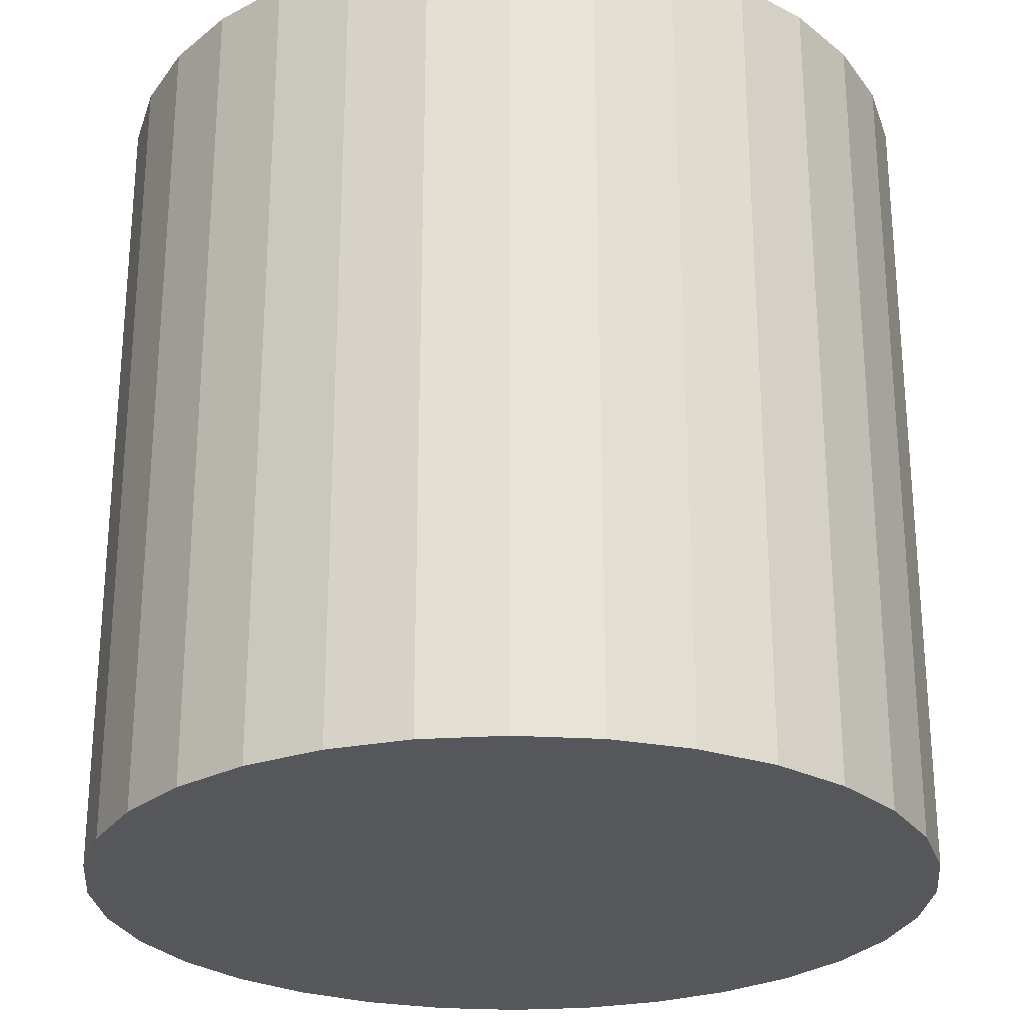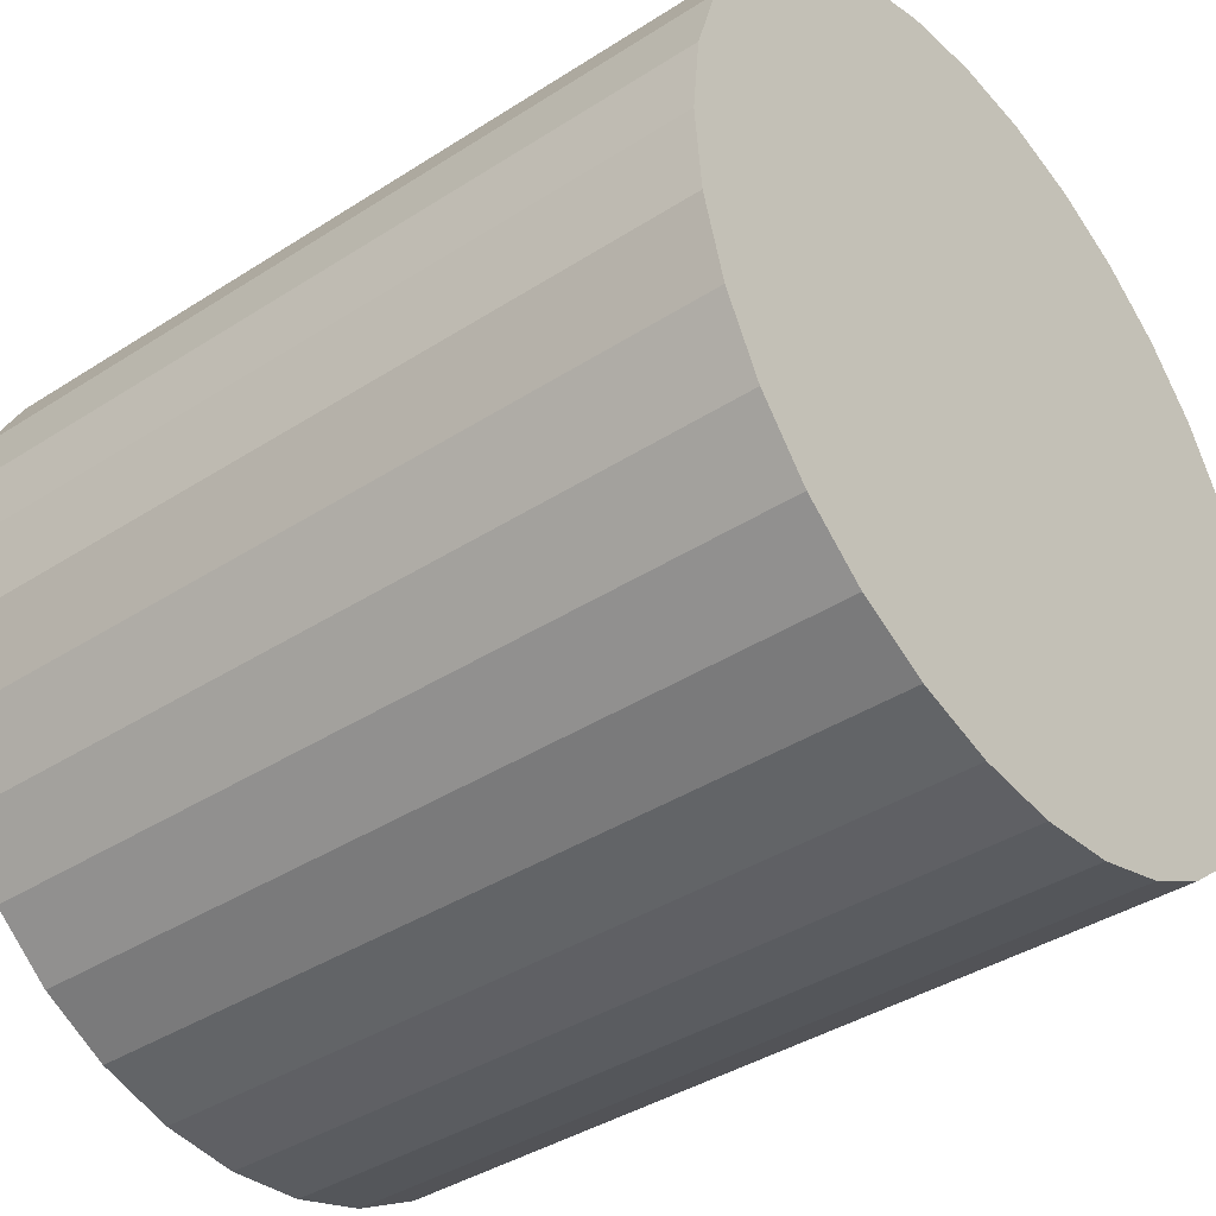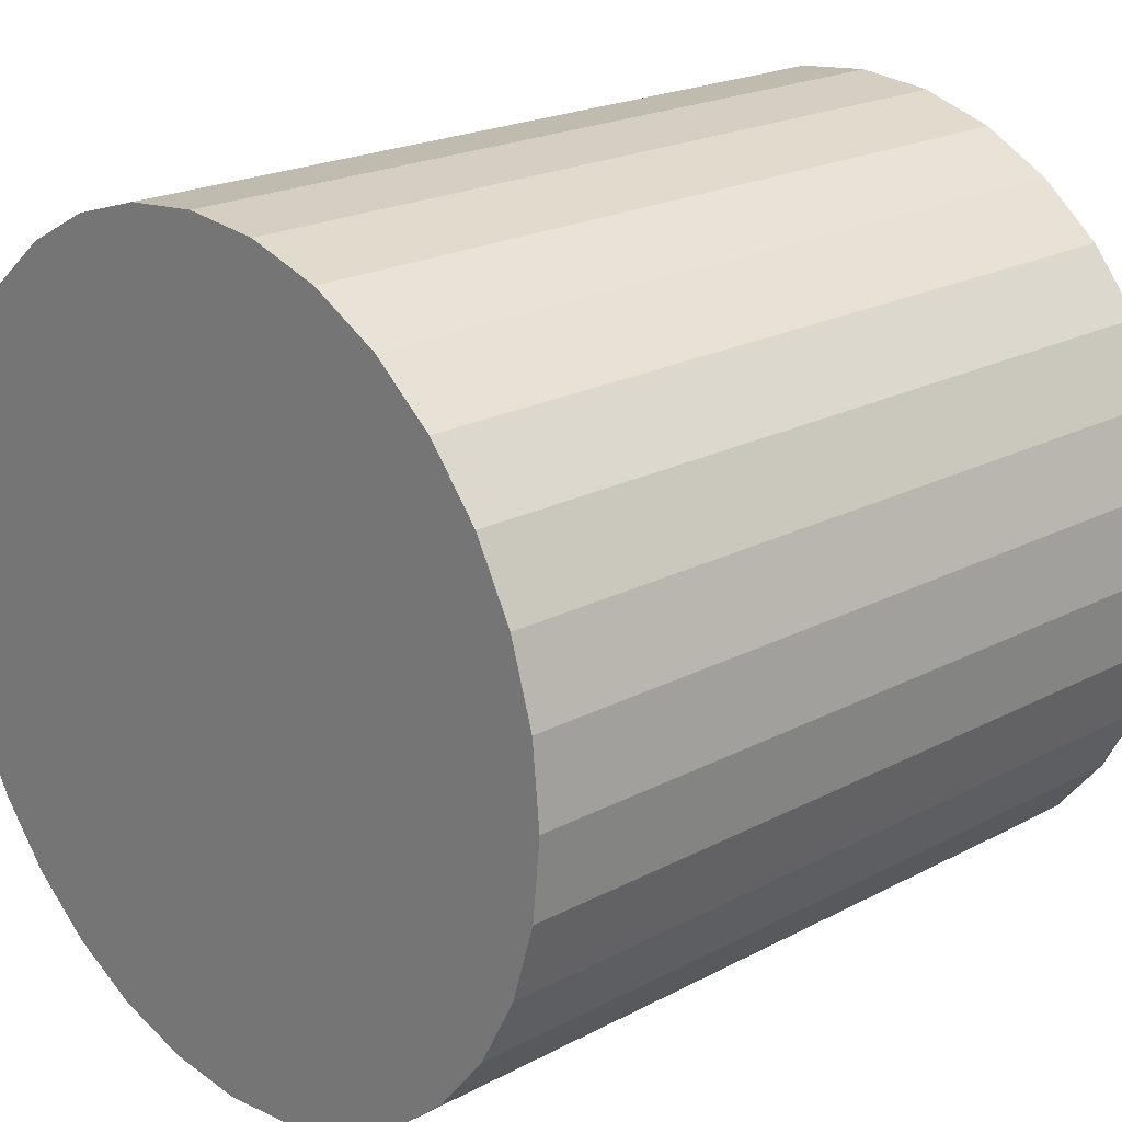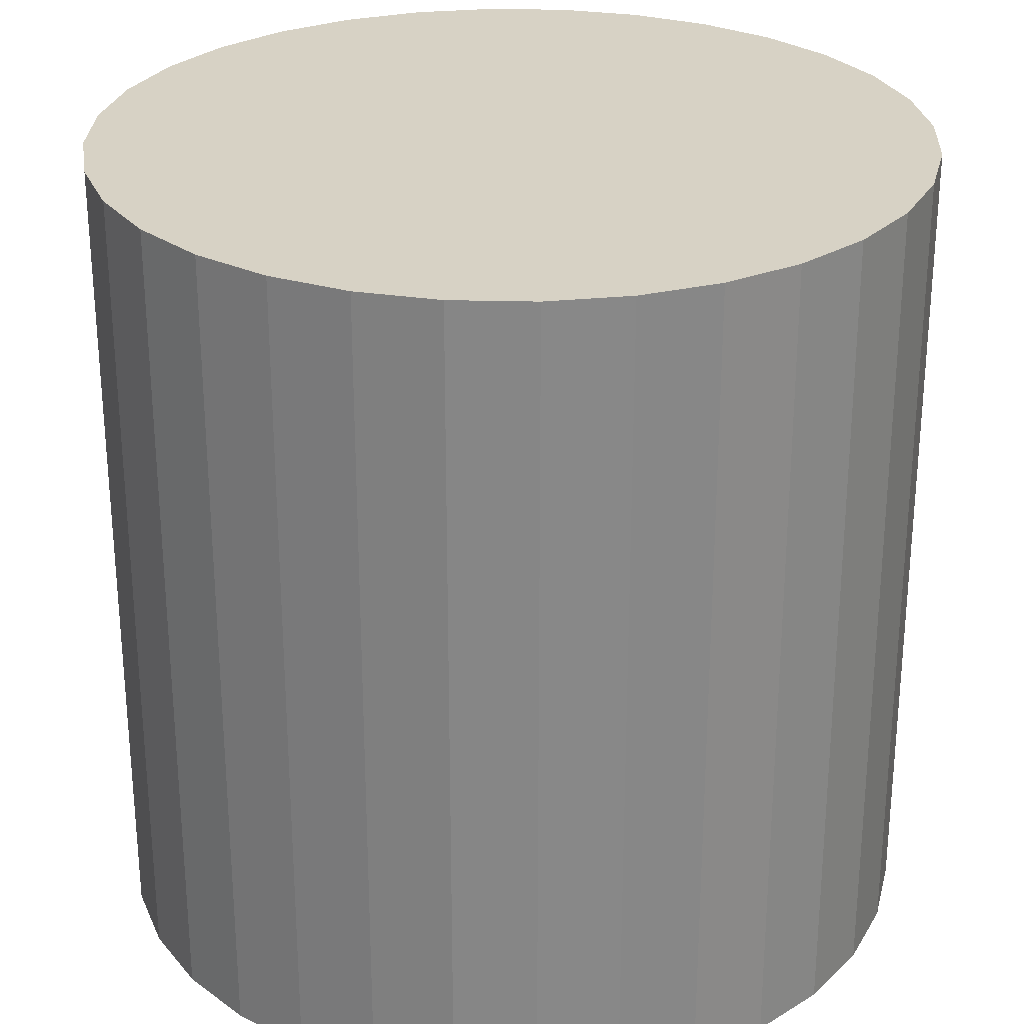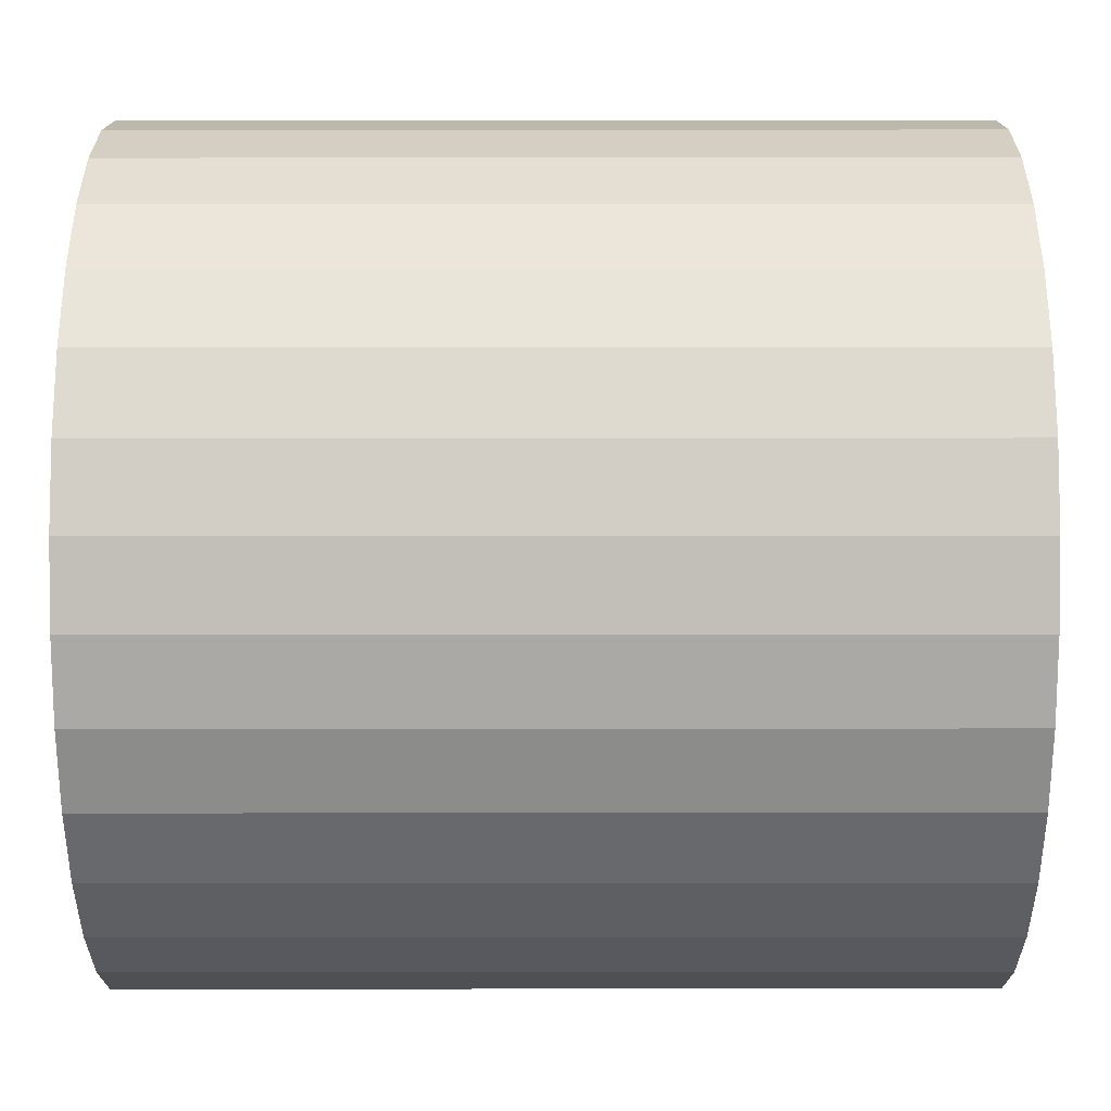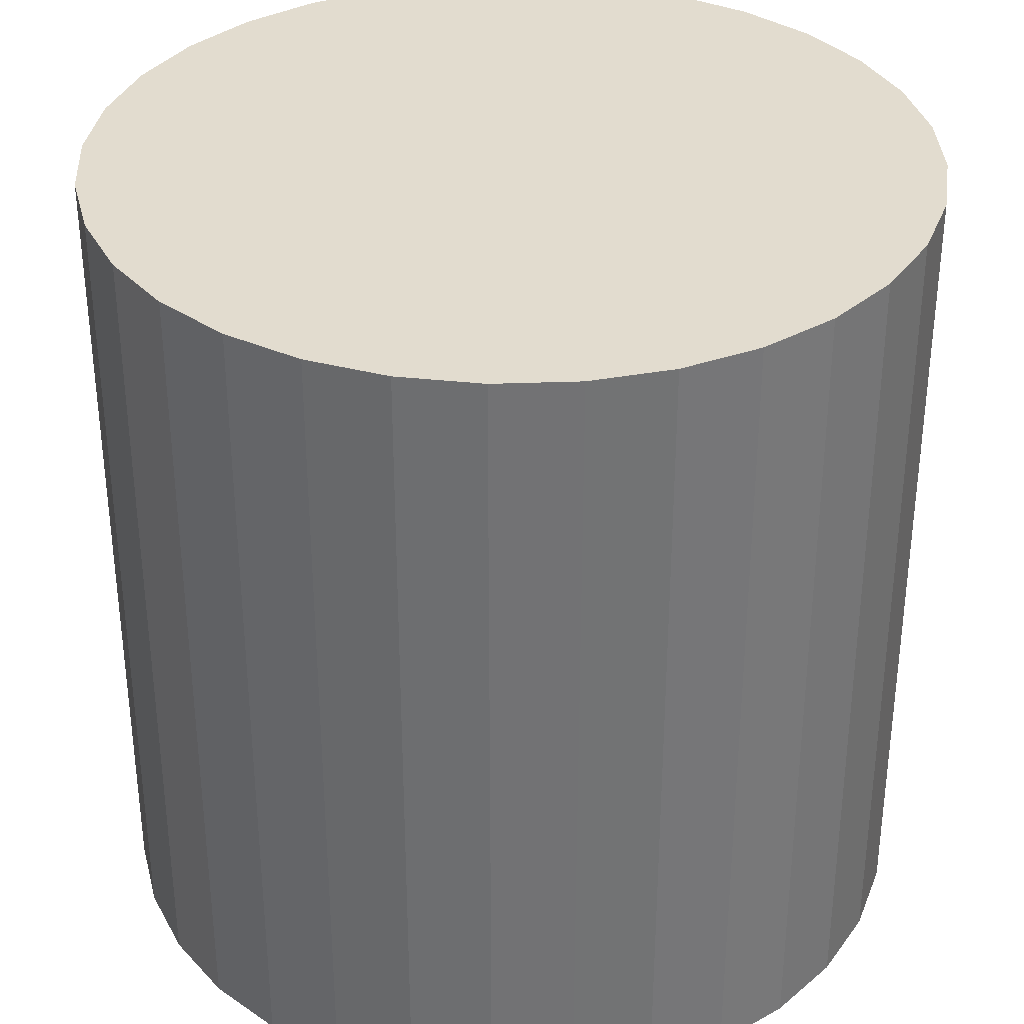
<metadata>
{"format":"obj","ext":"obj","renderer":"f3d","projection":"perspective","resolution":1024,"background":"white","views":[{"elev":-26.4,"azim":-168.5,"up":"+Y"},{"elev":-39.3,"azim":128.8,"up":"+Z"},{"elev":21.0,"azim":-133.4,"up":"+Z"},{"elev":27.6,"azim":30.4,"up":"+Y"},{"elev":-13.5,"azim":-89.9,"up":"+Z"},{"elev":34.6,"azim":160.3,"up":"+Y"}]}
</metadata>
<code>
o Cylinder
v 0 -1 -1
v 0 1 -1
v 0.1951 -1 -0.9808
v 0.1951 1 -0.9808
v 0.3827 -1 -0.9239
v 0.3827 1 -0.9239
v 0.5556 -1 -0.8315
v 0.5556 1 -0.8315
v 0.7071 -1 -0.7071
v 0.7071 1 -0.7071
v 0.8315 -1 -0.5556
v 0.8315 1 -0.5556
v 0.9239 -1 -0.3827
v 0.9239 1 -0.3827
v 0.9808 -1 -0.1951
v 0.9808 1 -0.1951
v 1 -1 0
v 1 1 0
v 0.9808 -1 0.1951
v 0.9808 1 0.1951
v 0.9239 -1 0.3827
v 0.9239 1 0.3827
v 0.8315 -1 0.5556
v 0.8315 1 0.5556
v 0.7071 -1 0.7071
v 0.7071 1 0.7071
v 0.5556 -1 0.8315
v 0.5556 1 0.8315
v 0.3827 -1 0.9239
v 0.3827 1 0.9239
v 0.1951 -1 0.9808
v 0.1951 1 0.9808
v 0 -1 1
v 0 1 1
v -0.1951 -1 0.9808
v -0.1951 1 0.9808
v -0.3827 -1 0.9239
v -0.3827 1 0.9239
v -0.5556 -1 0.8315
v -0.5556 1 0.8315
v -0.7071 -1 0.7071
v -0.7071 1 0.7071
v -0.8315 -1 0.5556
v -0.8315 1 0.5556
v -0.9239 -1 0.3827
v -0.9239 1 0.3827
v -0.9808 -1 0.1951
v -0.9808 1 0.1951
v -1 -1 0
v -1 1 0
v -0.9808 -1 -0.1951
v -0.9808 1 -0.1951
v -0.9239 -1 -0.3827
v -0.9239 1 -0.3827
v -0.8315 -1 -0.5556
v -0.8315 1 -0.5556
v -0.7071 -1 -0.7071
v -0.7071 1 -0.7071
v -0.5556 -1 -0.8315
v -0.5556 1 -0.8315
v -0.3827 -1 -0.9239
v -0.3827 1 -0.9239
v -0.1951 -1 -0.9808
v -0.1951 1 -0.9808
f 2 3 1
f 4 5 3
f 6 7 5
f 8 9 7
f 10 11 9
f 12 13 11
f 14 15 13
f 16 17 15
f 18 19 17
f 20 21 19
f 22 23 21
f 24 25 23
f 26 27 25
f 28 29 27
f 30 31 29
f 32 33 31
f 34 35 33
f 36 37 35
f 38 39 37
f 40 41 39
f 42 43 41
f 44 45 43
f 46 47 45
f 48 49 47
f 50 51 49
f 52 53 51
f 54 55 53
f 56 57 55
f 58 59 57
f 60 61 59
f 38 22 6
f 62 63 61
f 64 1 63
f 31 47 63
f 2 4 3
f 4 6 5
f 6 8 7
f 8 10 9
f 10 12 11
f 12 14 13
f 14 16 15
f 16 18 17
f 18 20 19
f 20 22 21
f 22 24 23
f 24 26 25
f 26 28 27
f 28 30 29
f 30 32 31
f 32 34 33
f 34 36 35
f 36 38 37
f 38 40 39
f 40 42 41
f 42 44 43
f 44 46 45
f 46 48 47
f 48 50 49
f 50 52 51
f 52 54 53
f 54 56 55
f 56 58 57
f 58 60 59
f 60 62 61
f 6 4 2
f 2 64 62
f 62 60 58
f 58 56 54
f 54 52 50
f 50 48 46
f 46 44 42
f 42 40 38
f 38 36 34
f 34 32 30
f 30 28 26
f 26 24 22
f 22 20 18
f 18 16 14
f 14 12 10
f 10 8 6
f 6 2 62
f 62 58 54
f 54 50 46
f 46 42 38
f 38 34 30
f 30 26 22
f 22 18 14
f 14 10 6
f 6 62 54
f 54 46 38
f 38 30 22
f 22 14 6
f 6 54 38
f 62 64 63
f 64 2 1
f 63 1 3
f 3 5 7
f 7 9 11
f 11 13 15
f 15 17 19
f 19 21 23
f 23 25 27
f 27 29 31
f 31 33 35
f 35 37 39
f 39 41 43
f 43 45 47
f 47 49 51
f 51 53 55
f 55 57 59
f 59 61 63
f 63 3 7
f 7 11 15
f 15 19 23
f 23 27 31
f 31 35 39
f 39 43 47
f 47 51 55
f 55 59 63
f 63 7 15
f 15 23 31
f 31 39 47
f 47 55 63
f 63 15 31

</code>
